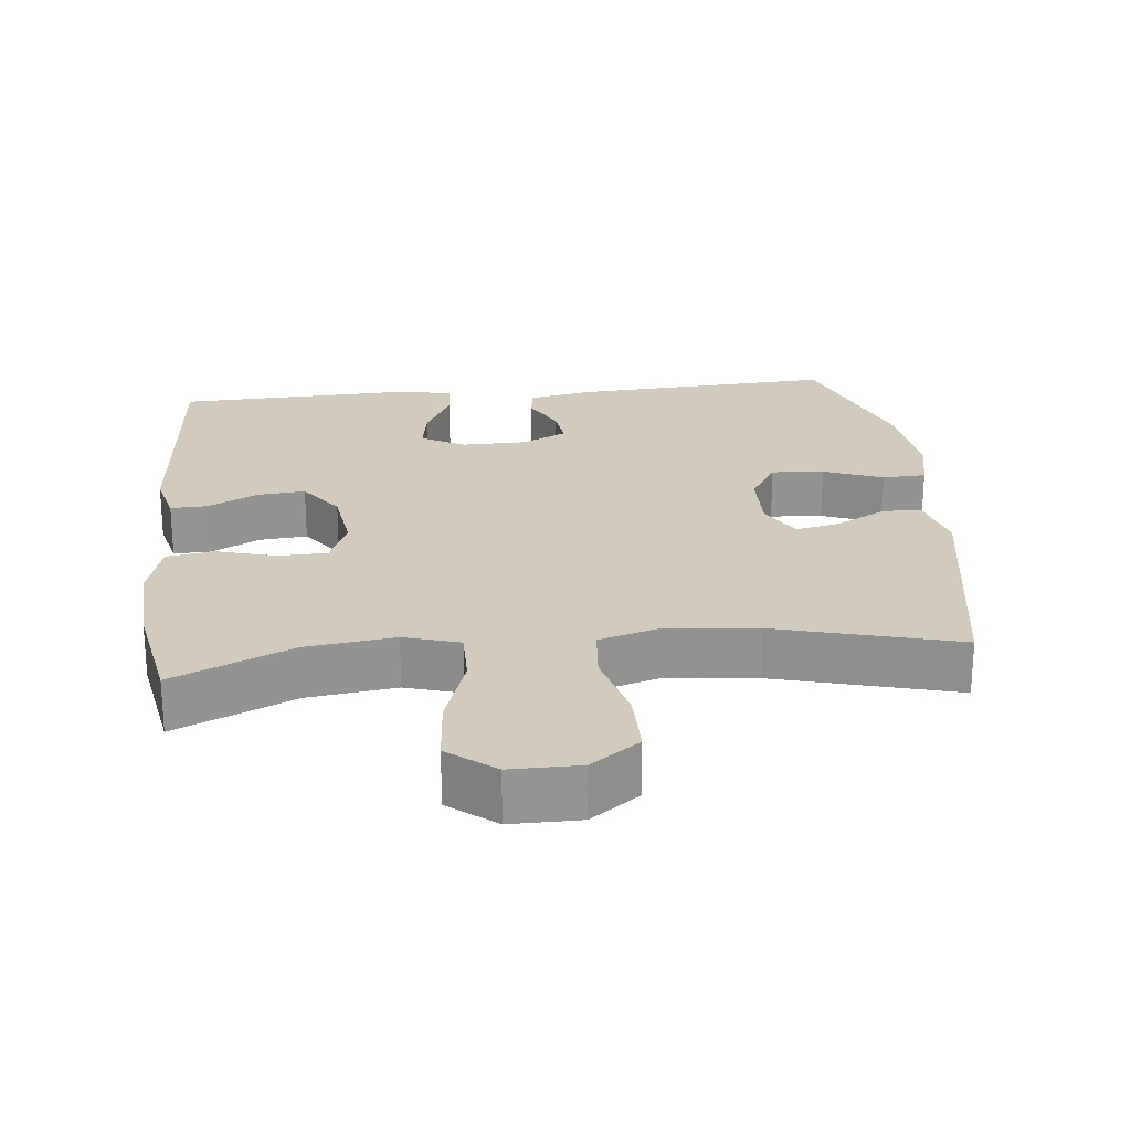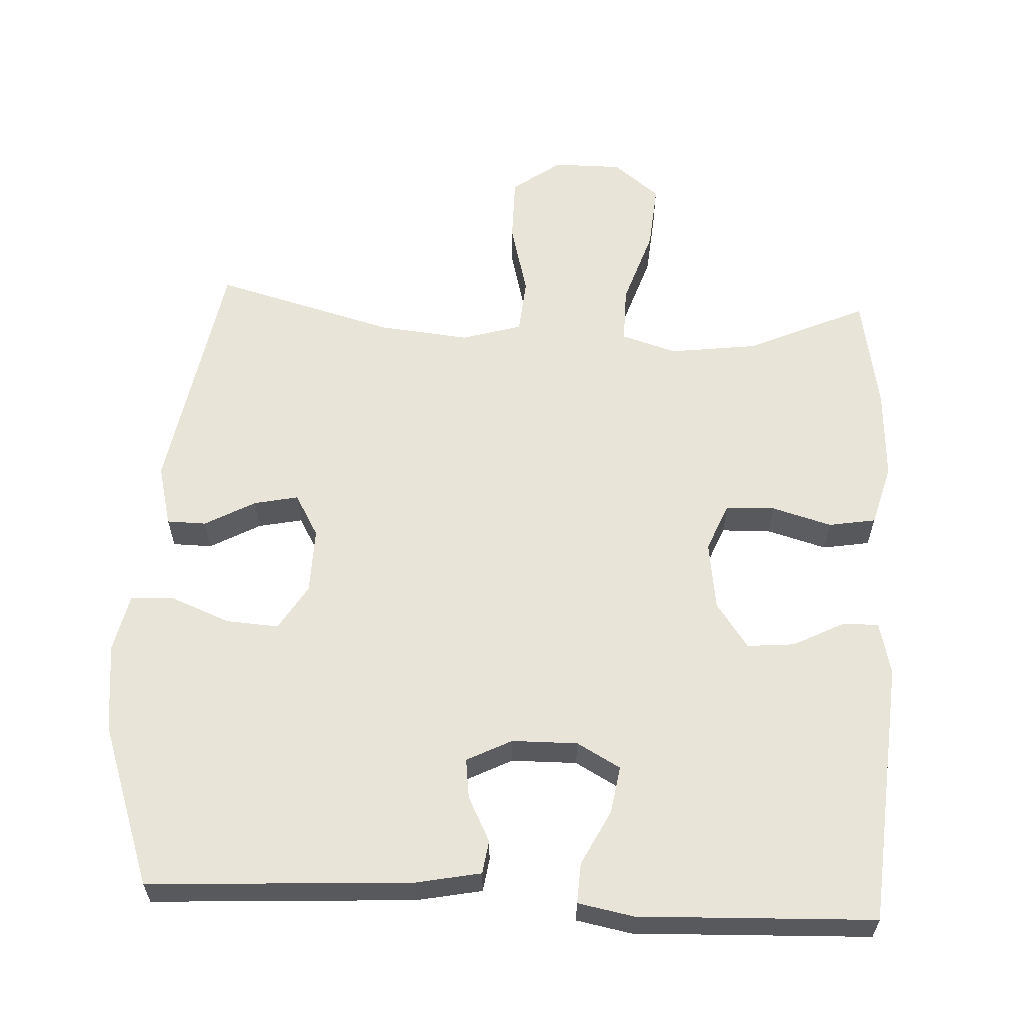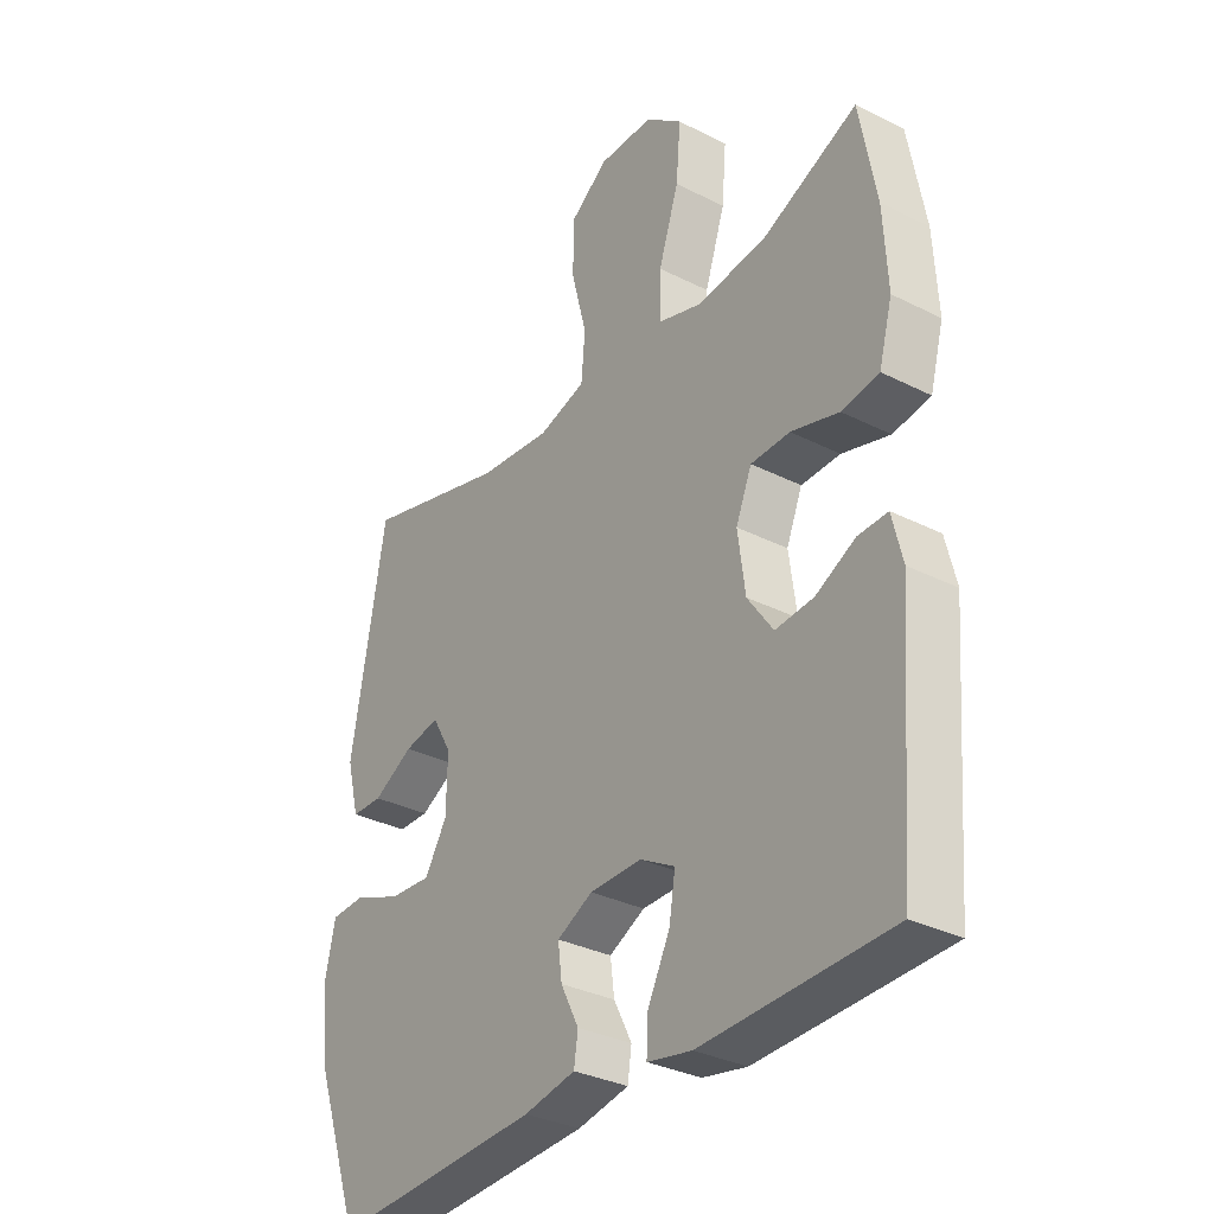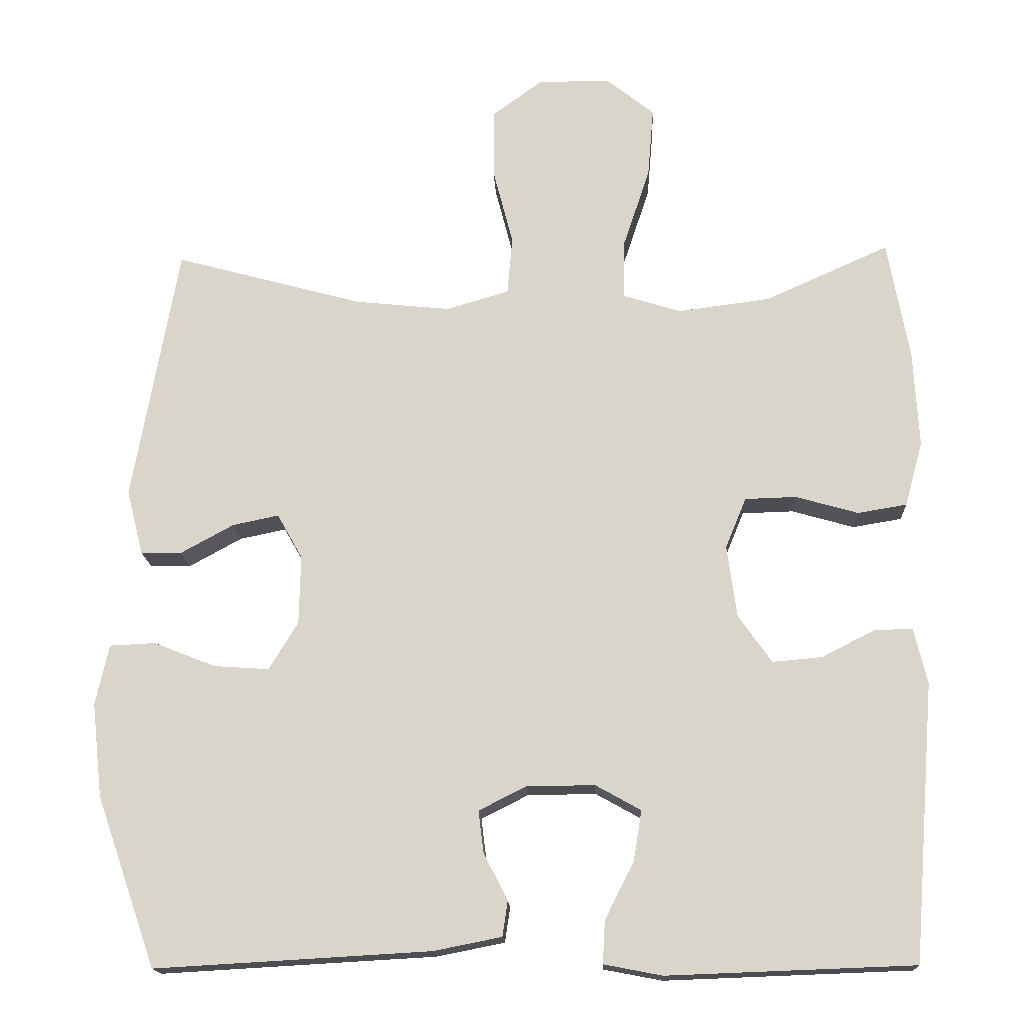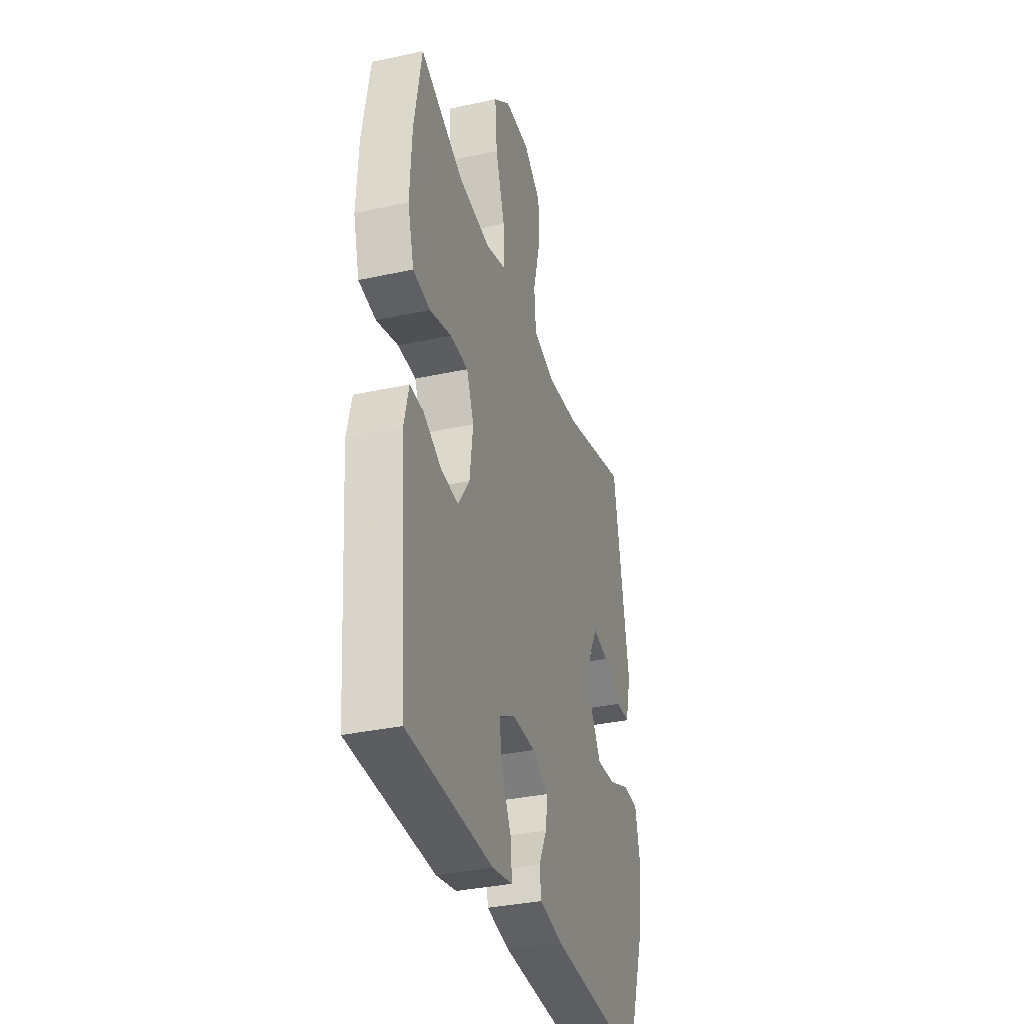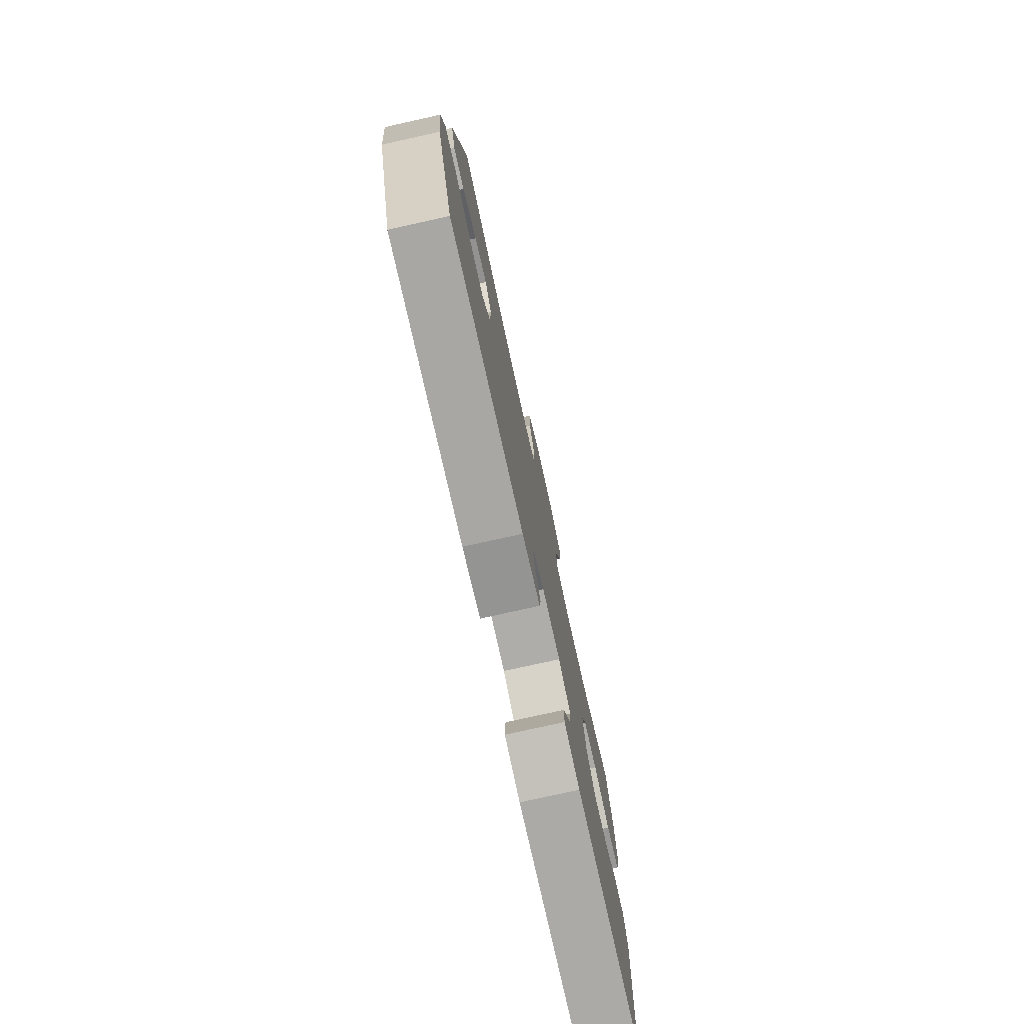
<metadata>
{"format":"obj","ext":"obj","renderer":"f3d","projection":"perspective","resolution":1024,"background":"white","views":[{"elev":23.5,"azim":-6.1,"up":"+Y"},{"elev":60.3,"azim":-177.1,"up":"+Y"},{"elev":-32.5,"azim":-125.1,"up":"+Z"},{"elev":-16.4,"azim":-177.4,"up":"+Z"},{"elev":-34.3,"azim":-73.6,"up":"+Z"},{"elev":-77.7,"azim":102.5,"up":"+Z"}]}
</metadata>
<code>
v -0.5 0.07 -0.5
v -0.53 0.07 -0.128
v -0.512 0.07 -0.053
v -0.46 0.07 -0.055
v -0.39 0.07 -0.091
v -0.323 0.07 -0.097
v -0.278 0.07 -0.033
v -0.265 0.07 0.064
v -0.293 0.07 0.132
v -0.362 0.07 0.134
v -0.446 0.07 0.11
v -0.512 0.07 0.121
v -0.536 0.07 0.208
v -0.529 0.07 0.338
v -0.5 0.07 0.5
v -0.333 0.07 0.425
v -0.209 0.07 0.409
v -0.131 0.07 0.433
v -0.132 0.07 0.513
v -0.168 0.07 0.621
v -0.176 0.07 0.716
v -0.111 0.07 0.768
v -0.014 0.07 0.768
v 0.054 0.07 0.718
v 0.054 0.07 0.626
v 0.027 0.07 0.521
v 0.034 0.07 0.443
v 0.118 0.07 0.418
v 0.246 0.07 0.431
v 0.5 0.07 0.5
v 0.561 0.07 0.153
v 0.539 0.07 0.066
v 0.484 0.07 0.065
v 0.413 0.07 0.104
v 0.351 0.07 0.117
v 0.317 0.07 0.057
v 0.319 0.07 -0.036
v 0.358 0.07 -0.1
v 0.432 0.07 -0.095
v 0.515 0.07 -0.062
v 0.576 0.07 -0.065
v 0.594 0.07 -0.146
v 0.58 0.07 -0.272
v 0.5 0.07 -0.5
v 0.131 0.07 -0.479
v 0.04 0.07 -0.461
v 0.033 0.07 -0.414
v 0.065 0.07 -0.351
v 0.072 0.07 -0.295
v 0.009 0.07 -0.263
v -0.083 0.07 -0.262
v -0.144 0.07 -0.296
v -0.133 0.07 -0.363
v -0.094 0.07 -0.44
v -0.091 0.07 -0.497
v -0.169 0.07 -0.512
v -0.5 0 -0.5
v -0.53 0 -0.128
v -0.512 0 -0.053
v -0.46 0 -0.055
v -0.39 0 -0.091
v -0.323 0 -0.097
v -0.278 0 -0.033
v -0.265 0 0.064
v -0.293 0 0.132
v -0.362 0 0.134
v -0.446 0 0.11
v -0.512 0 0.121
v -0.536 0 0.208
v -0.529 0 0.338
v -0.5 0 0.5
v -0.333 0 0.425
v -0.209 0 0.409
v -0.131 0 0.433
v -0.132 0 0.513
v -0.168 0 0.621
v -0.176 0 0.716
v -0.111 0 0.768
v -0.014 0 0.768
v 0.054 0 0.718
v 0.054 0 0.626
v 0.027 0 0.521
v 0.034 0 0.443
v 0.118 0 0.418
v 0.246 0 0.431
v 0.5 0 0.5
v 0.561 0 0.153
v 0.539 0 0.066
v 0.484 0 0.065
v 0.413 0 0.104
v 0.351 0 0.117
v 0.317 0 0.057
v 0.319 0 -0.036
v 0.358 0 -0.1
v 0.432 0 -0.095
v 0.515 0 -0.062
v 0.576 0 -0.065
v 0.594 0 -0.146
v 0.58 0 -0.272
v 0.5 0 -0.5
v 0.131 0 -0.479
v 0.04 0 -0.461
v 0.033 0 -0.414
v 0.065 0 -0.351
v 0.072 0 -0.295
v 0.009 0 -0.263
v -0.083 0 -0.262
v -0.144 0 -0.296
v -0.133 0 -0.363
v -0.094 0 -0.44
v -0.091 0 -0.497
v -0.169 0 -0.512
f 53 54 55 56
f 52 53 56 1
f 45 46 47 48
f 45 48 49
f 44 45 49
f 43 44 49 50
f 39 40 41 42
f 38 39 42 43
f 31 32 33 34
f 29 30 31 34
f 28 29 34 35
f 27 28 35 36
f 23 24 25 26
f 23 26 27
f 22 23 27
f 19 20 21 22
f 18 19 22 27
f 17 18 27 36
f 13 14 15 16
f 10 11 12 13
f 9 10 13 16
f 8 9 16 17
f 2 3 4 5
f 52 1 2 5
f 51 52 5 6
f 38 43 50
f 37 38 50 51
f 7 8 17 36
f 36 37 51
f 6 7 36 51
f 112 111 110 109
f 57 112 109 108
f 104 103 102 101
f 105 104 101
f 105 101 100
f 106 105 100 99
f 98 97 96 95
f 99 98 95 94
f 90 89 88 87
f 90 87 86 85
f 91 90 85 84
f 92 91 84 83
f 82 81 80 79
f 83 82 79
f 83 79 78
f 78 77 76 75
f 83 78 75 74
f 92 83 74 73
f 72 71 70 69
f 69 68 67 66
f 72 69 66 65
f 73 72 65 64
f 61 60 59 58
f 61 58 57 108
f 62 61 108 107
f 106 99 94
f 107 106 94 93
f 92 73 64 63
f 107 93 92
f 107 92 63 62
f 1 57 58 2
f 2 58 59 3
f 3 59 60 4
f 4 60 61 5
f 5 61 62 6
f 6 62 63 7
f 7 63 64 8
f 8 64 65 9
f 9 65 66 10
f 10 66 67 11
f 11 67 68 12
f 12 68 69 13
f 13 69 70 14
f 14 70 71 15
f 15 71 72 16
f 16 72 73 17
f 17 73 74 18
f 18 74 75 19
f 19 75 76 20
f 20 76 77 21
f 21 77 78 22
f 22 78 79 23
f 23 79 80 24
f 24 80 81 25
f 25 81 82 26
f 26 82 83 27
f 27 83 84 28
f 28 84 85 29
f 29 85 86 30
f 30 86 87 31
f 31 87 88 32
f 32 88 89 33
f 33 89 90 34
f 34 90 91 35
f 35 91 92 36
f 36 92 93 37
f 37 93 94 38
f 38 94 95 39
f 39 95 96 40
f 40 96 97 41
f 41 97 98 42
f 42 98 99 43
f 43 99 100 44
f 44 100 101 45
f 45 101 102 46
f 46 102 103 47
f 47 103 104 48
f 48 104 105 49
f 49 105 106 50
f 50 106 107 51
f 51 107 108 52
f 52 108 109 53
f 53 109 110 54
f 54 110 111 55
f 55 111 112 56
f 56 112 57 1

</code>
